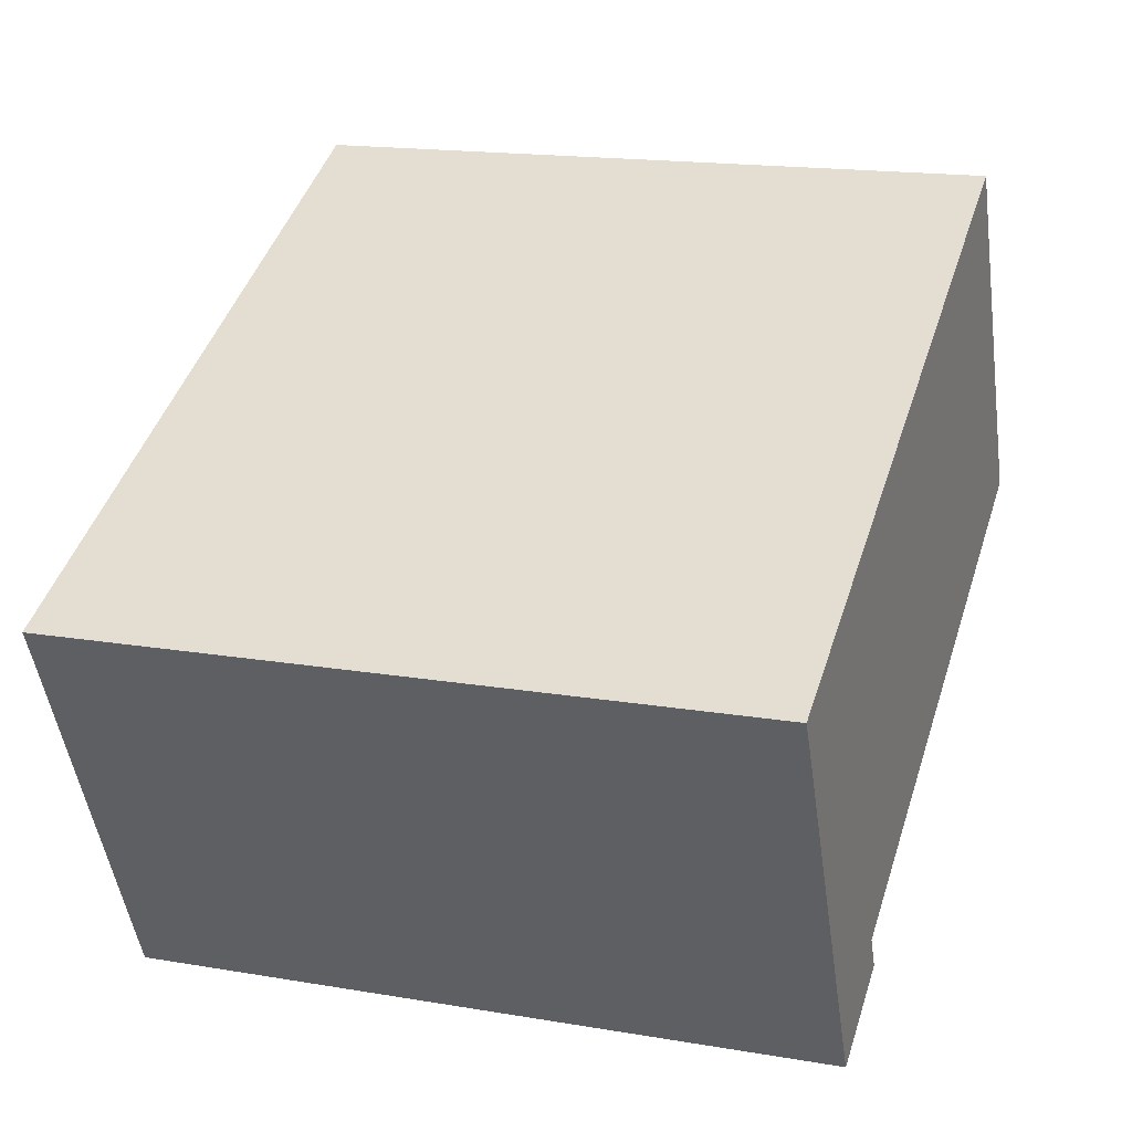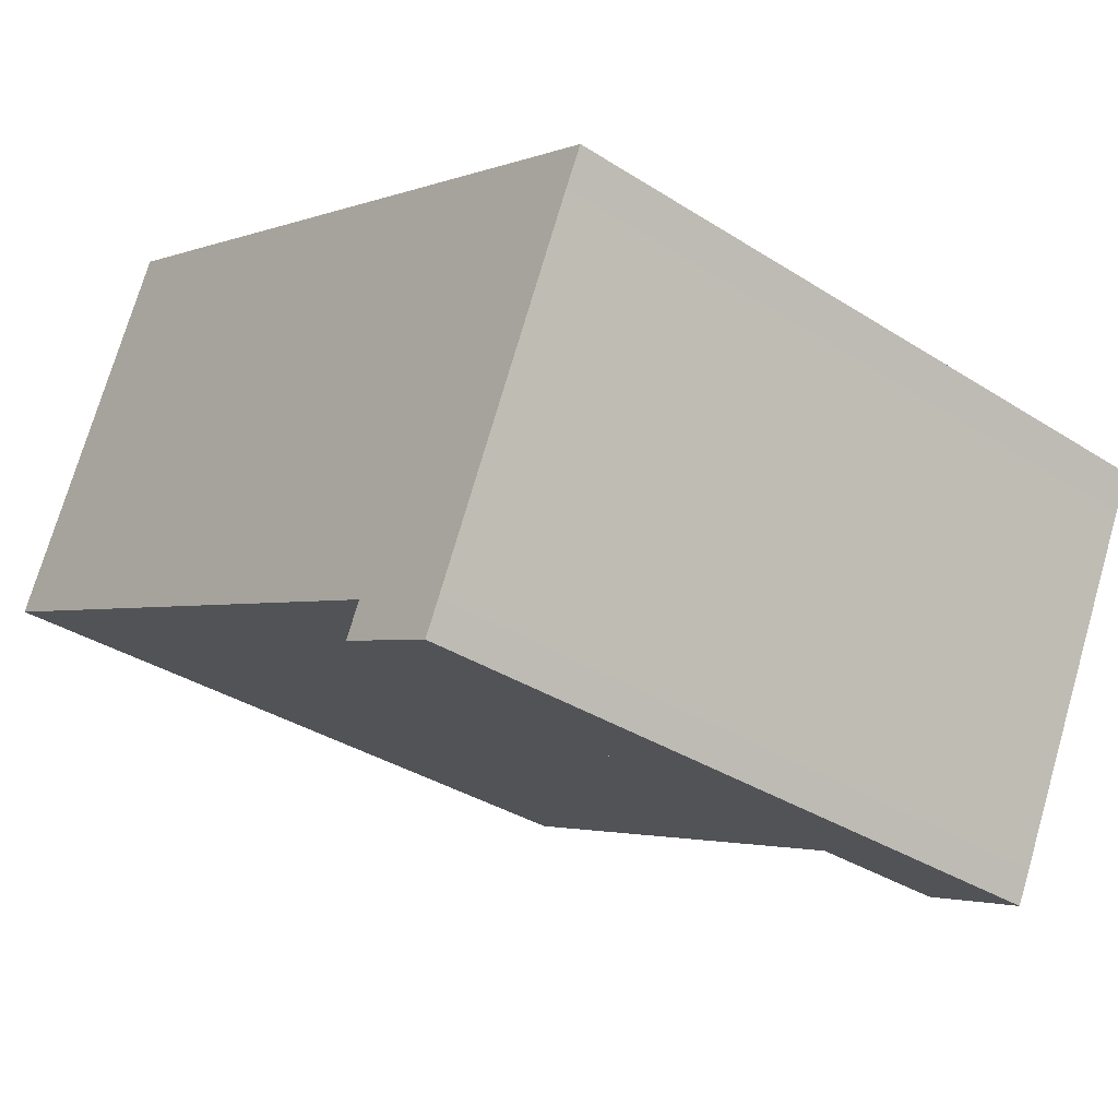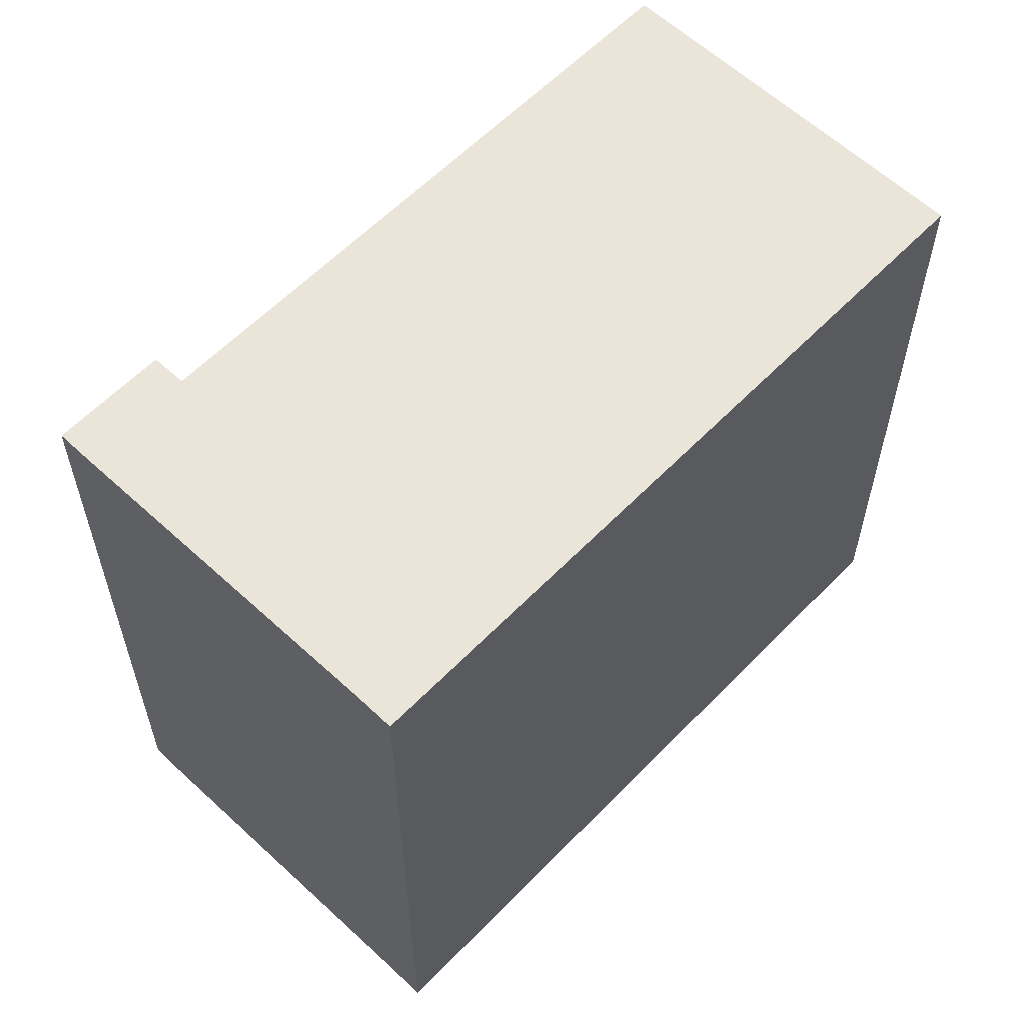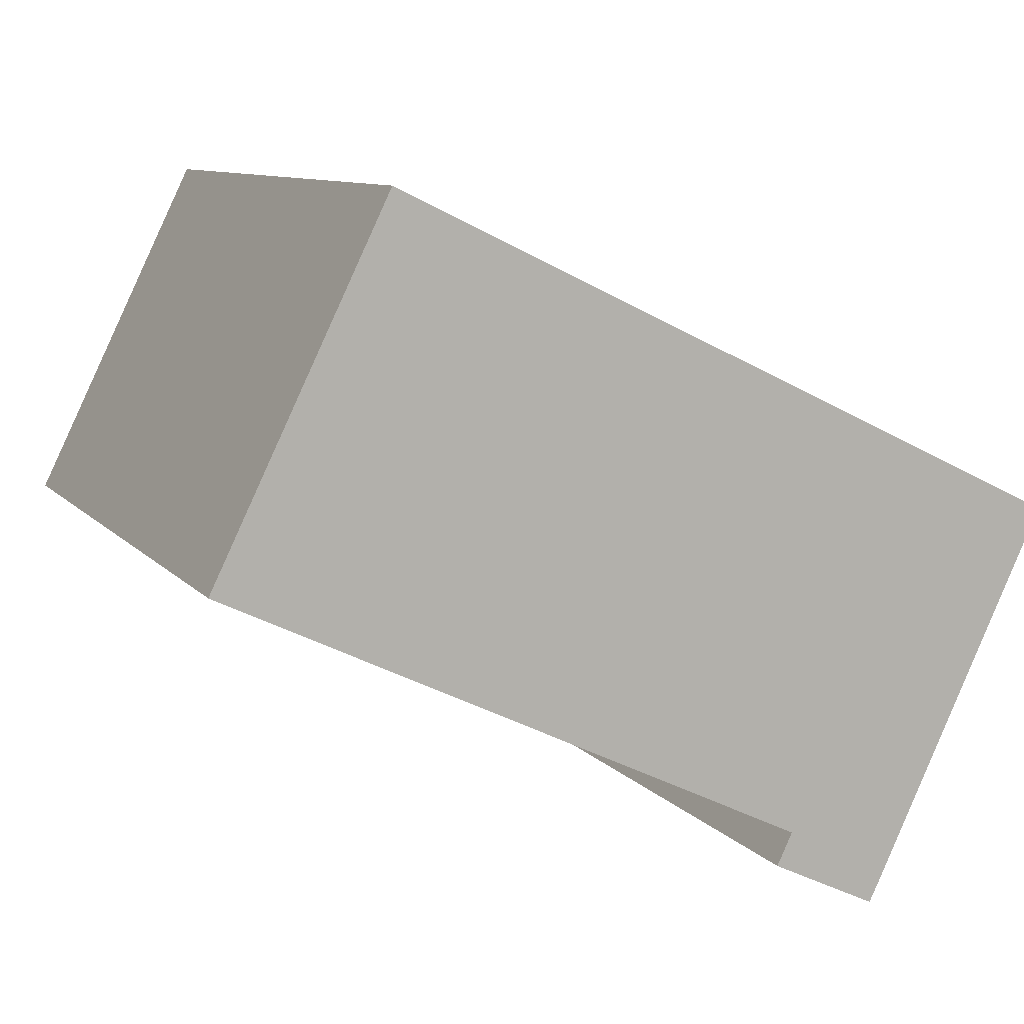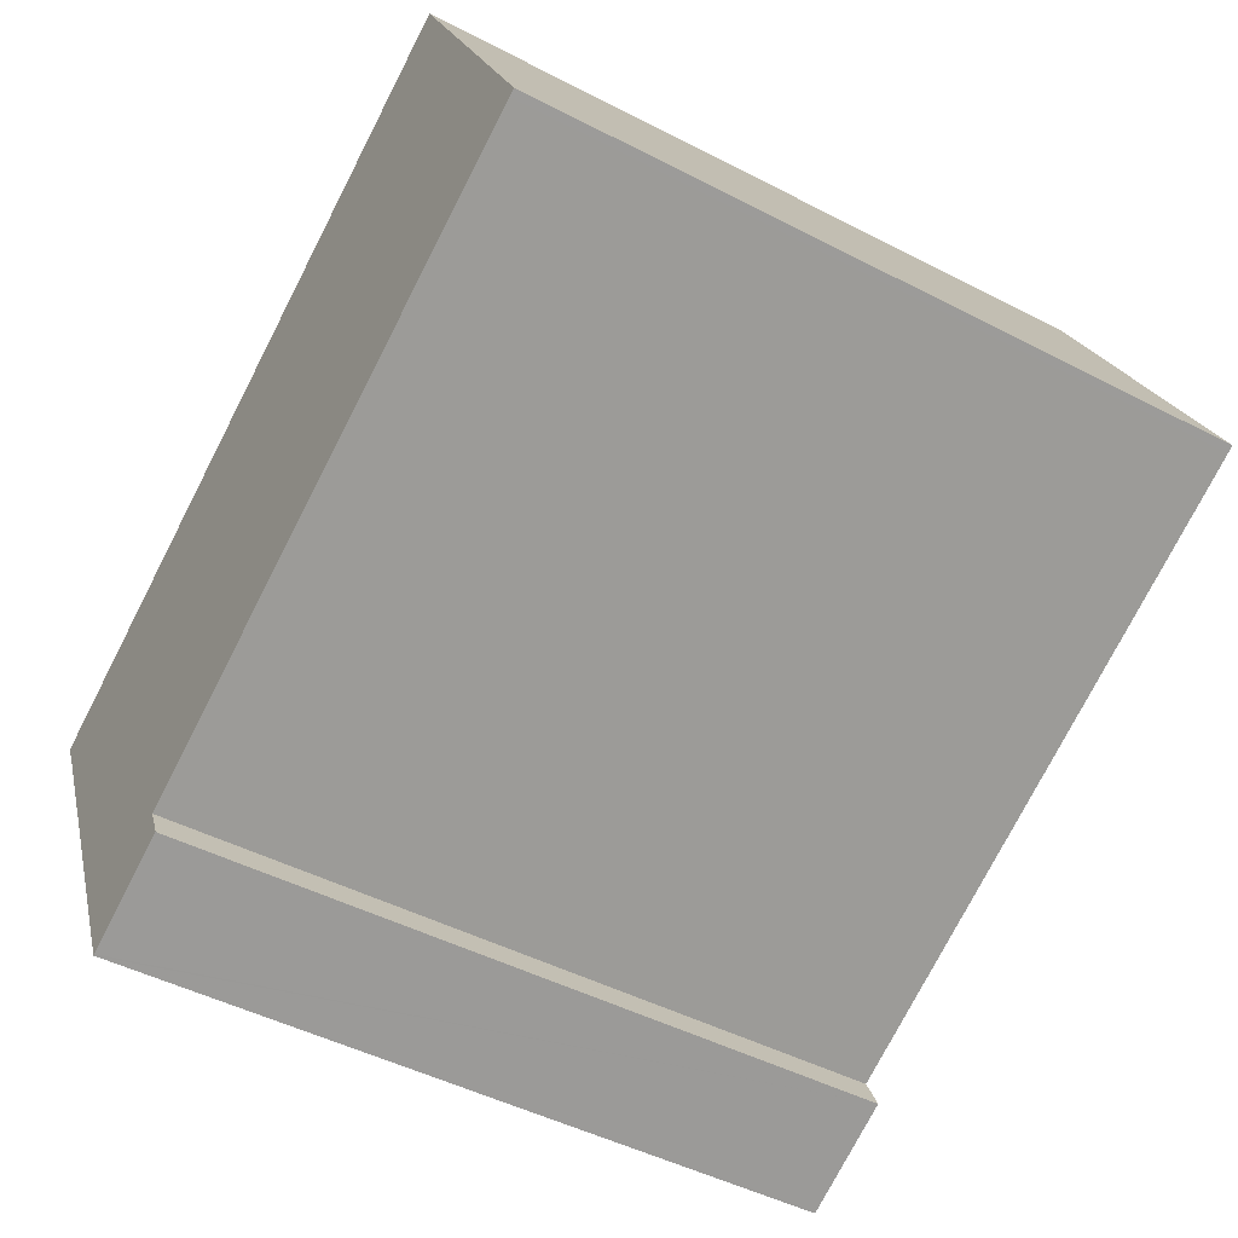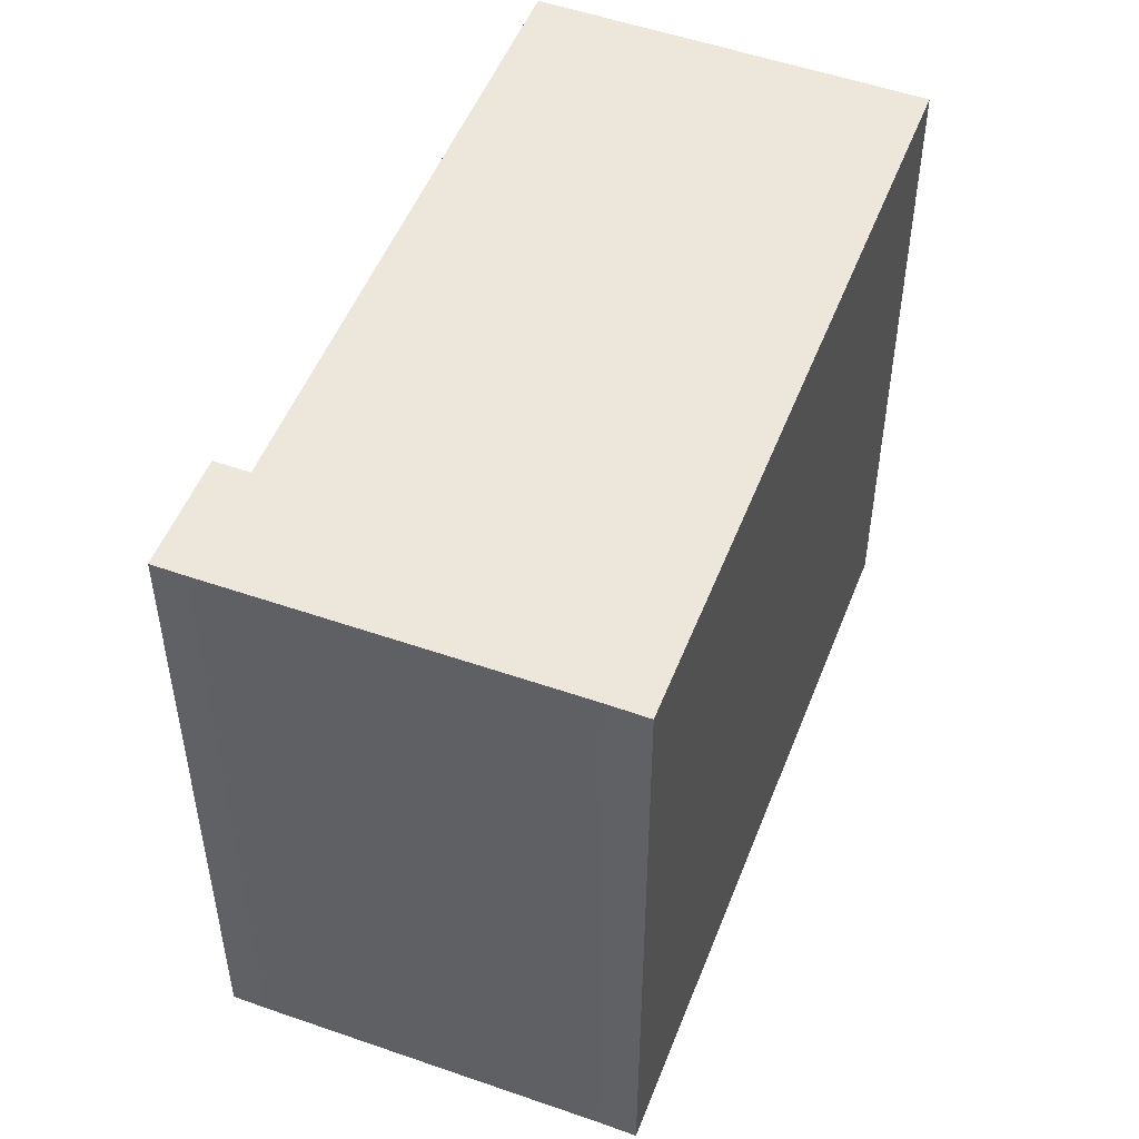
<metadata>
{"format":"obj","ext":"obj","renderer":"f3d","projection":"perspective","resolution":1024,"background":"white","views":[{"elev":16.8,"azim":-71.0,"up":"+Z"},{"elev":-34.6,"azim":-130.6,"up":"+Z"},{"elev":59.5,"azim":-72.0,"up":"+Y"},{"elev":9.5,"azim":157.4,"up":"+Z"},{"elev":-47.0,"azim":59.5,"up":"+Z"},{"elev":51.1,"azim":-94.7,"up":"+Y"}]}
</metadata>
<code>
v  23.82 24.26 11.43
v  0 0 0
v  23.82 -6.997e-16 11.43
v  0 24.26 1.485e-15
v  10.23 24.26 -11.84
v  9.685 6.555e-16 -10.71
v  10.23 7.248e-16 -11.84
v  9.685 24.26 -10.71
v  5.973 24.26 -12.52
v  6.511 8.336e-16 -13.61
v  5.973 7.663e-16 -12.52
v  6.511 24.26 -13.61
v  29.94 24.26 -0.974
v  30.18 5.241e-17 -0.856
v  29.94 5.964e-17 -0.974
v  30.18 24.26 -0.856
v  0.62 7.685e-17 -1.255
v  0.62 24.26 -1.255
v  24.68 -6.357e-16 10.38
v  24.11 -7.08e-16 11.56
v  6.56 8.322e-16 -13.59
v  3.87 4.954e-16 -8.091
v  6.56 24.26 -13.59
v  3.87 24.26 -8.091
v  24.11 24.26 11.56
v  24.68 24.26 10.38
g defaultobject
f 1 2 3
f 2 1 4
f 5 6 7
f 6 5 8
f 9 10 11
f 10 9 12
f 13 14 15
f 14 13 16
f 4 17 2
f 17 4 18
f 8 15 6
f 15 8 13
f 19 15 14
f 15 19 20
f 15 20 3
f 15 3 6
f 6 3 2
f 6 2 7
f 7 2 17
f 17 21 7
f 21 17 22
f 21 22 10
f 10 22 11
f 23 10 12
f 10 23 5
f 10 5 21
f 21 5 7
f 24 17 18
f 17 24 22
f 22 24 9
f 22 9 11
f 25 3 20
f 3 25 1
f 1 18 4
f 18 1 25
f 18 25 26
f 18 26 24
f 24 26 16
f 24 16 8
f 24 8 9
f 8 16 13
f 8 12 9
f 12 8 5
f 12 5 23
f 16 19 14
f 19 16 26
f 26 20 19
f 20 26 25

</code>
